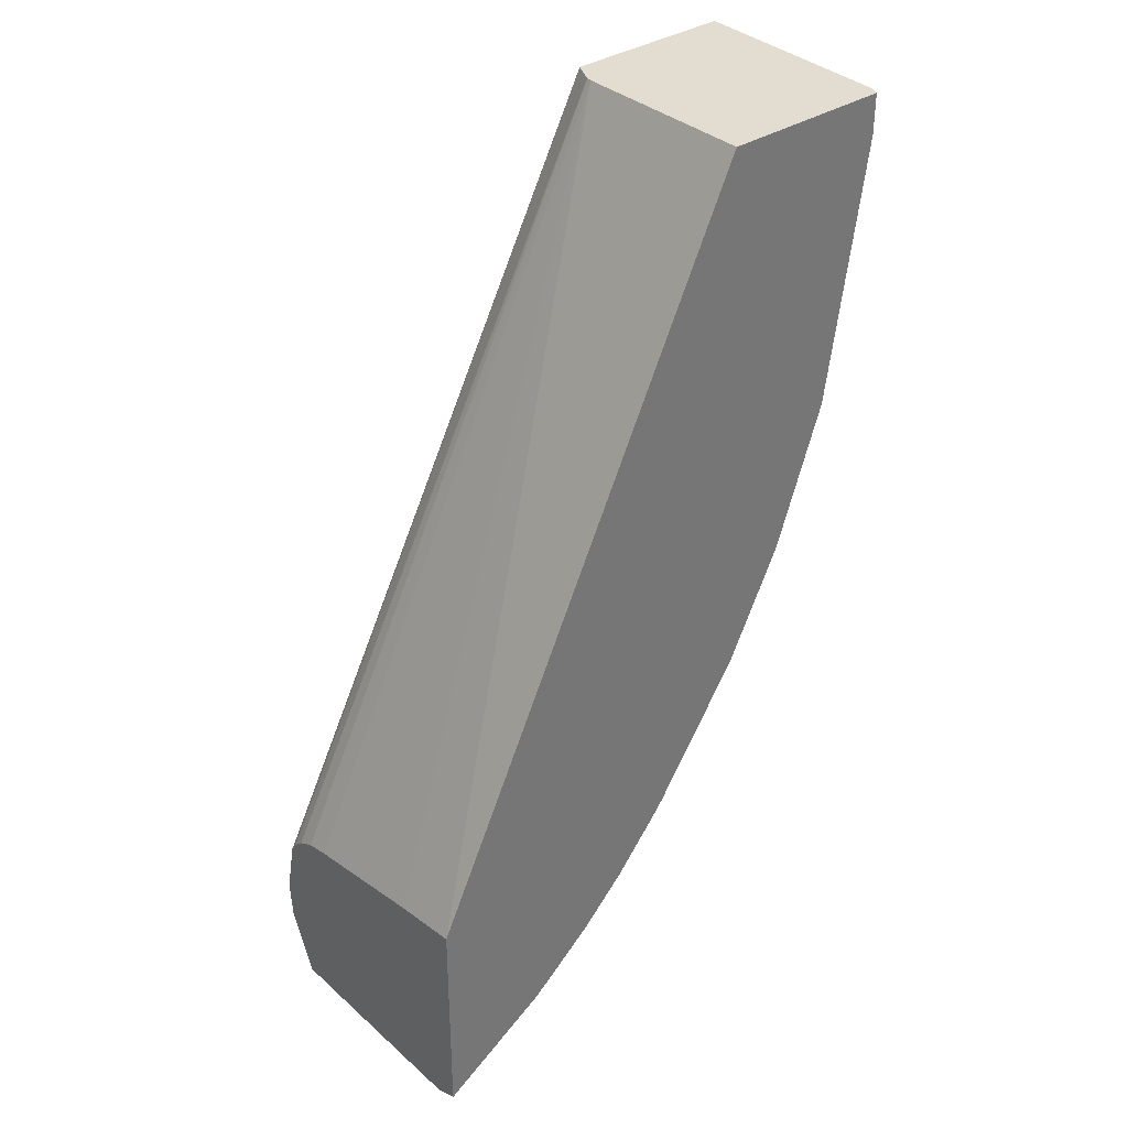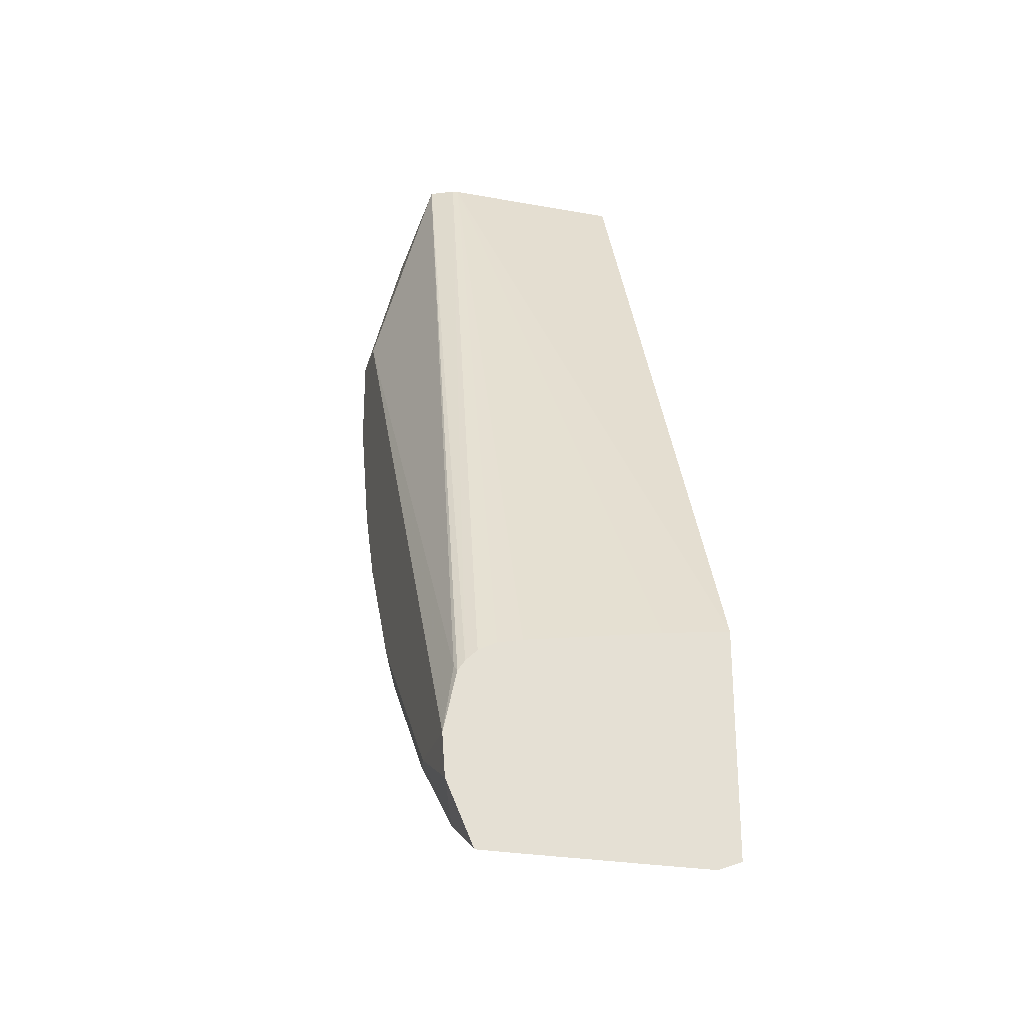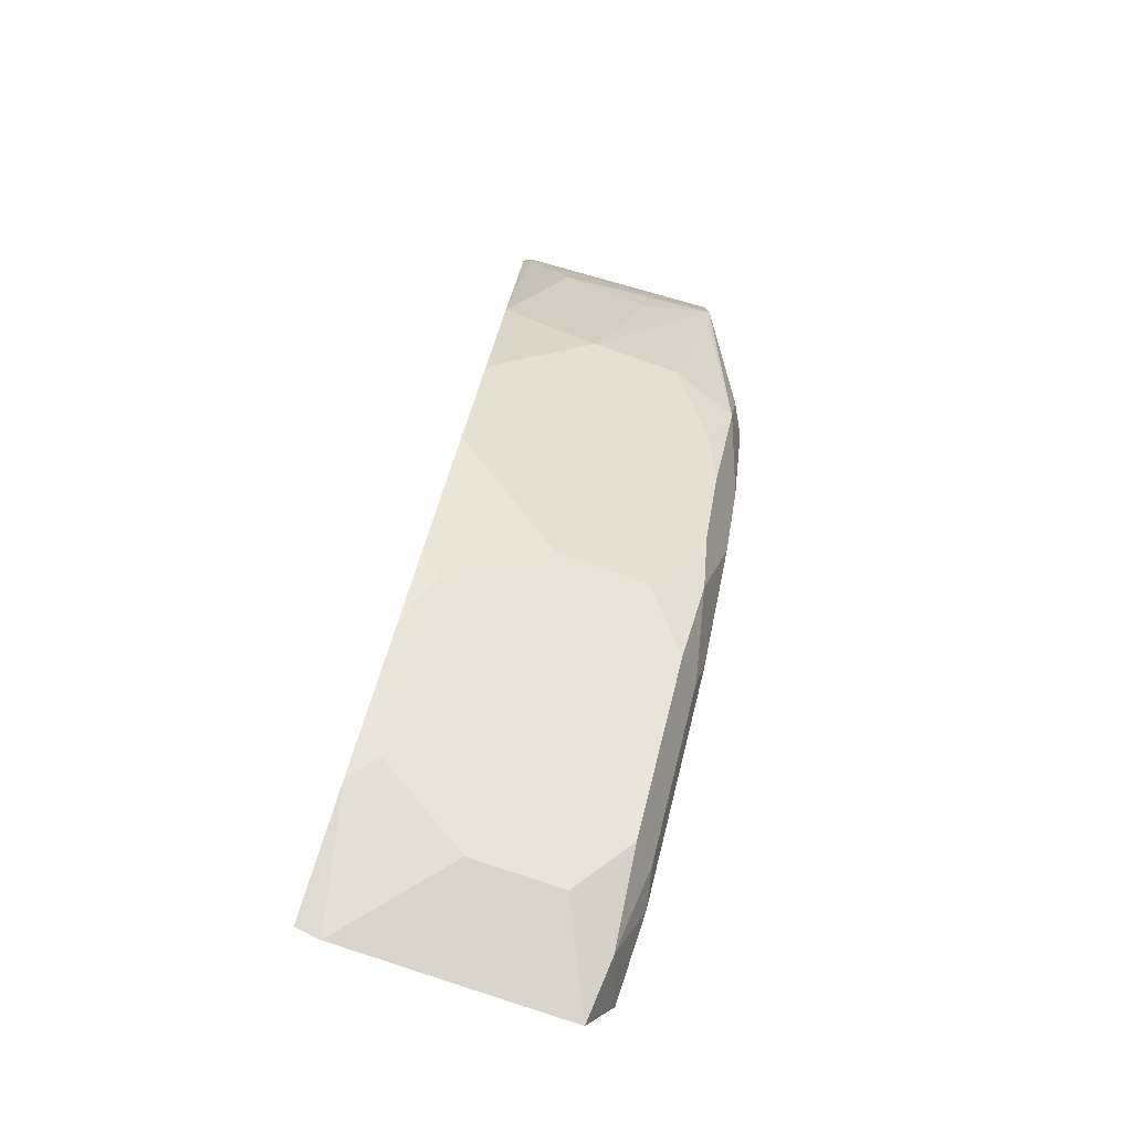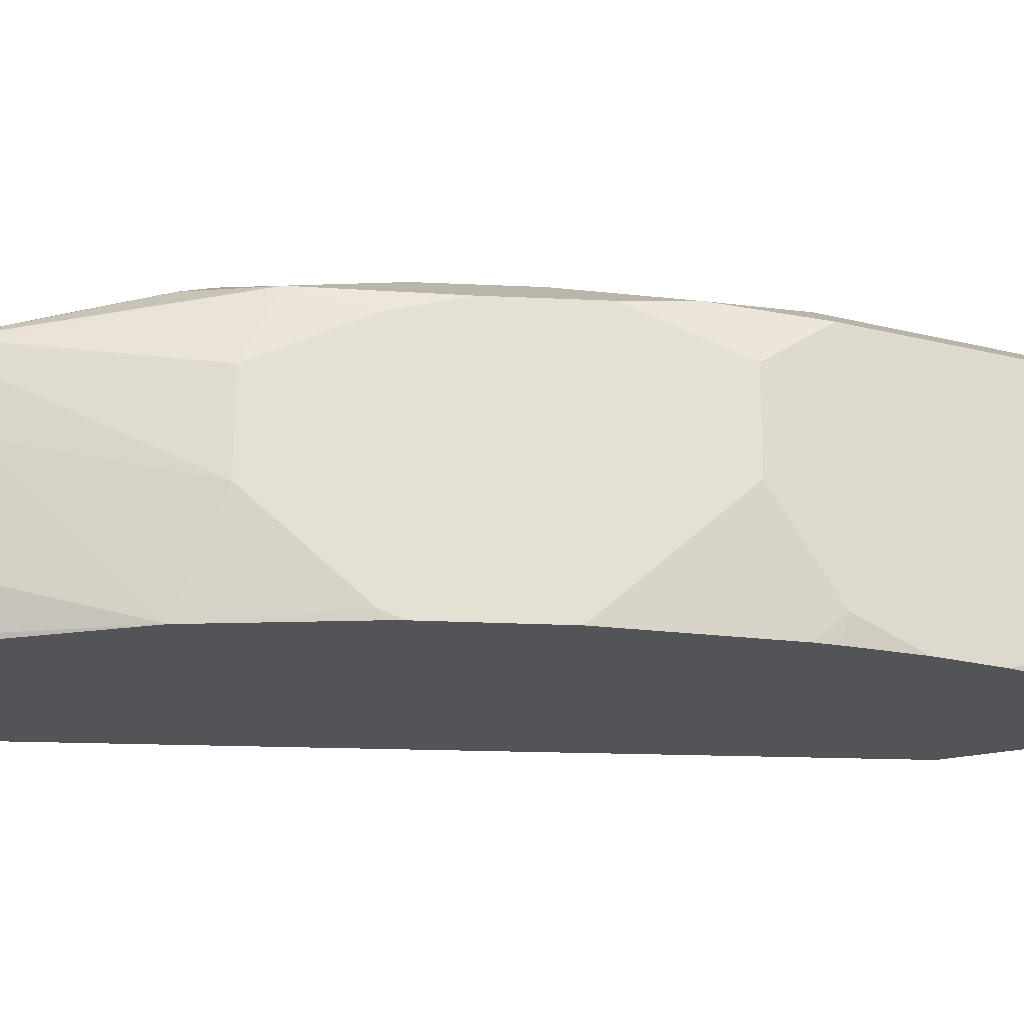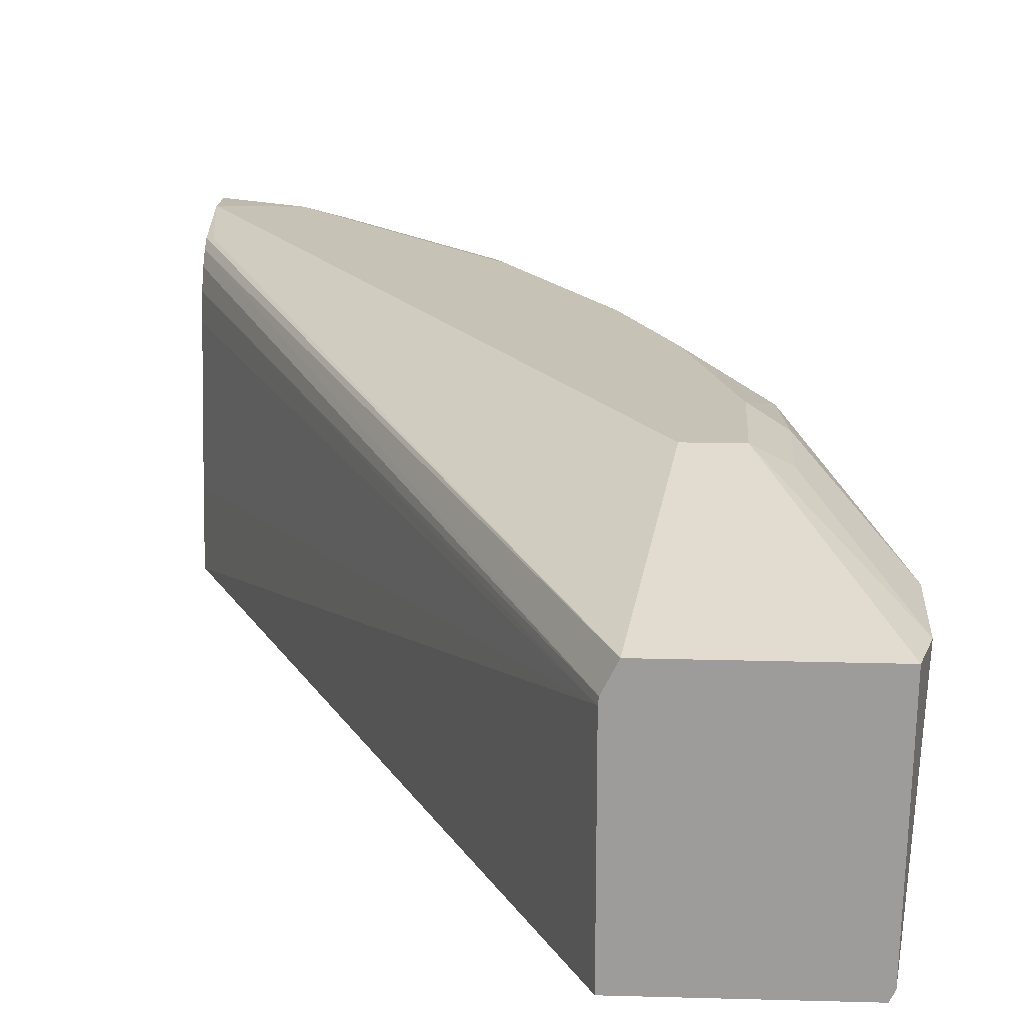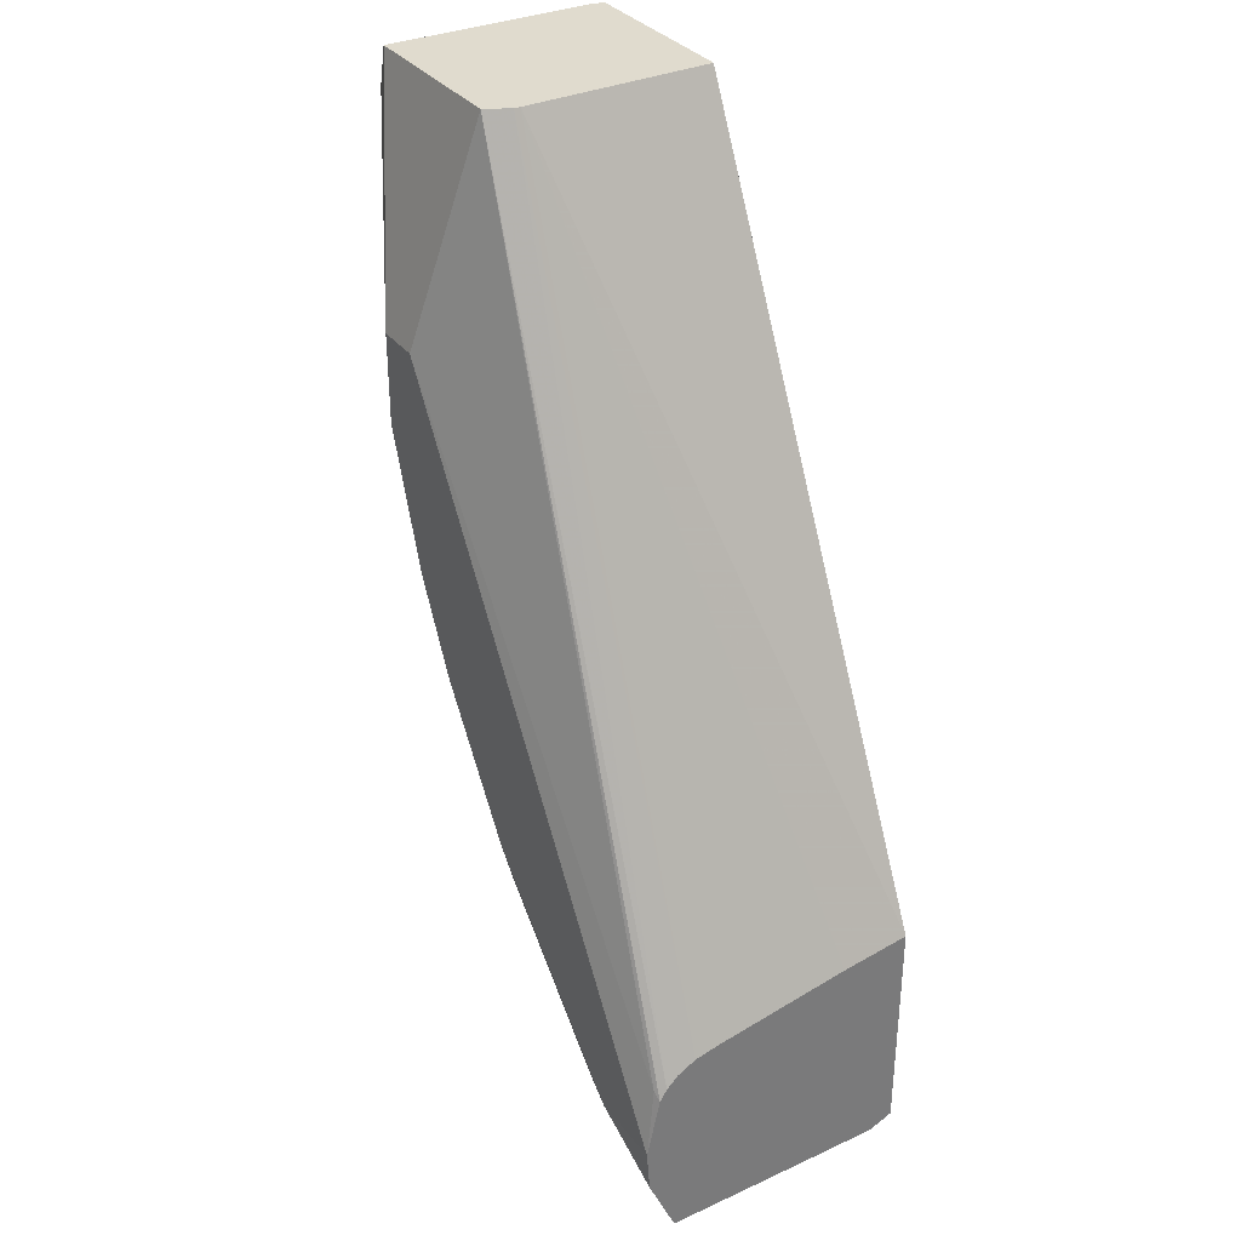
<metadata>
{"format":"obj","ext":"obj","renderer":"f3d","projection":"perspective","resolution":1024,"background":"white","views":[{"elev":35.4,"azim":-40.8,"up":"+Z"},{"elev":-27.3,"azim":-105.6,"up":"+Z"},{"elev":-79.6,"azim":71.0,"up":"+Z"},{"elev":-23.2,"azim":112.0,"up":"+Y"},{"elev":19.3,"azim":3.0,"up":"+Y"},{"elev":33.7,"azim":-121.8,"up":"+Z"}]}
</metadata>
<code>
v 0.2639 0.1941 -0.3232
v 0.2441 0.1941 -0.343
v 0.2243 0.2045 -0.3628
v 0.2214 0.1941 -0.3621
v 0.2138 0.1941 -0.368
v 0.3939 0.194 -3.38e-06
v 0.2829 0.1941 -0.3006
v 0.2889 0.1941 -0.293
v 0.2837 0.2045 -0.3034
v 0.2243 0.3034 -0.3628
v 0.2837 0.3034 -0.3034
v 0.3034 0.2837 -0.2836
v 0.3002 0.3001 -0.2804
v 0.3067 0.3067 -0.2672
v 0.2738 0.3133 -0.2935
v 0.2144 0.3133 -0.3529
v 0.188 0.3067 -0.3859
v 0.1979 0.3166 -0.3562
v 0.1651 0.3153 -0.3746
v 0.1651 0.3033 -0.4022
v 0.2045 0.2837 -0.3826
v 0.2045 0.2441 -0.3826
v 0.1651 0.2245 -0.4023
v 0.1651 0.2046 -0.4023
v 0.1651 0.1941 -0.398
v 0.3166 0.194 0.01755
v 0.3939 0.194 0.01755
v 0.3958 0.1979 0.01755
v 0.3958 0.1979 -3.38e-06
v 0.4024 0.2902 6.08e-06
v 0.4024 0.2902 -0.03957
v 0.3958 0.2177 -0.03957
v 0.376 0.1941 -0.1188
v 0.3554 0.1941 -0.1781
v 0.3562 0.1979 -0.1781
v 0.3524 0.1941 -0.1858
v 0.3285 0.1941 -0.2336
v 0.3562 0.2968 -0.1781
v 0.376 0.2375 -0.1386
v 0.3958 0.2573 -0.05936
v 0.376 0.2771 -0.1386
v 0.3661 0.3067 -0.1485
v 0.3974 0.2902 -0.05771
v 0.3694 0.31 -0.1122
v 0.3694 0.31 -0.07918
v 0.3562 0.3166 -0.07918
v 0.3562 0.3166 -0.1188
v 0.3364 0.3166 -0.1781
v 0.3166 0.3166 -0.2177
v 0.277 0.3166 -0.277
v 0.3364 0.3166 -0.07918
v 0.1651 0.3166 -0.3562
v 0.1682 0.3117 -0.3265
v 0.3223 0.2902 0.01755
v 0.1651 0.3109 -0.3297
v 0.1651 0.2836 -0.4023
v 0.1651 0.1941 -0.2991
v 0.1651 0.3027 -0.3199
v 0.1651 0.3078 -0.325
v 0.317 0.2796 0.01755
v 0.1651 0.2947 -0.3157
v 0.3166 0.2771 0.01755
v 0.1651 0.2838 -0.3132
v 0.1651 0.224 -0.3031
v 0.398 0.2902 0.01755
v 0.3232 0.3034 -0.2441
v 0.3166 0.2771 -0.2573
v 0.3034 0.2441 -0.2836
v 0.343 0.3034 -0.2045
f 57 55 25
f 56 23 20
f 56 20 21
f 25 55 23
f 58 55 57
f 61 63 62
f 59 54 55
f 59 60 54
f 59 58 60
f 61 60 58
f 61 62 60
f 49 42 14
f 59 55 58
f 20 23 55
f 53 51 52
f 52 18 19
f 52 19 55
f 53 52 55
f 53 55 54
f 53 54 51
f 52 51 18
f 18 51 47
f 49 18 47
f 15 16 18
f 50 15 18
f 50 18 49
f 50 49 15
f 15 49 14
f 61 58 63
f 19 20 55
f 63 58 57
f 66 14 42
f 64 62 63
f 48 42 49
f 32 33 40
f 32 40 31
f 69 66 42
f 69 42 38
f 69 38 66
f 66 38 67
f 37 67 38
f 37 68 67
f 8 37 6
f 8 9 37
f 9 68 37
f 9 12 68
f 12 67 68
f 12 66 67
f 12 13 66
f 13 14 66
f 64 57 62
f 57 26 62
f 57 25 26
f 62 26 54
f 60 62 54
f 54 26 65
f 64 63 57
f 51 54 65
f 46 47 51
f 30 46 65
f 30 65 28
f 28 65 27
f 27 65 26
f 24 25 23
f 46 51 65
f 48 49 47
f 56 21 23
f 44 42 47
f 22 3 24
f 22 24 23
f 22 23 21
f 22 21 3
f 10 3 21
f 17 10 21
f 17 21 20
f 17 20 19
f 17 19 18
f 17 18 16
f 17 16 10
f 10 16 15
f 11 10 15
f 11 14 13
f 5 24 3
f 11 13 12
f 11 9 10
f 9 3 10
f 9 1 3
f 7 1 9
f 7 9 8
f 7 8 6
f 7 6 1
f 2 1 6
f 4 2 6
f 4 6 5
f 4 5 3
f 4 3 2
f 2 3 1
f 48 47 42
f 11 12 9
f 5 25 24
f 11 15 14
f 6 26 25
f 39 40 33
f 39 31 40
f 39 41 31
f 39 38 41
f 43 41 42
f 43 31 41
f 35 39 33
f 43 42 31
f 30 31 44
f 45 30 44
f 45 46 30
f 45 44 46
f 6 25 5
f 44 47 46
f 44 31 42
f 35 38 39
f 42 41 38
f 6 28 27
f 35 37 38
f 29 28 6
f 29 30 28
f 29 31 30
f 29 33 32
f 29 6 33
f 29 32 31
f 34 35 33
f 34 36 35
f 34 6 36
f 37 36 6
f 35 36 37
f 34 33 6
f 6 27 26

</code>
